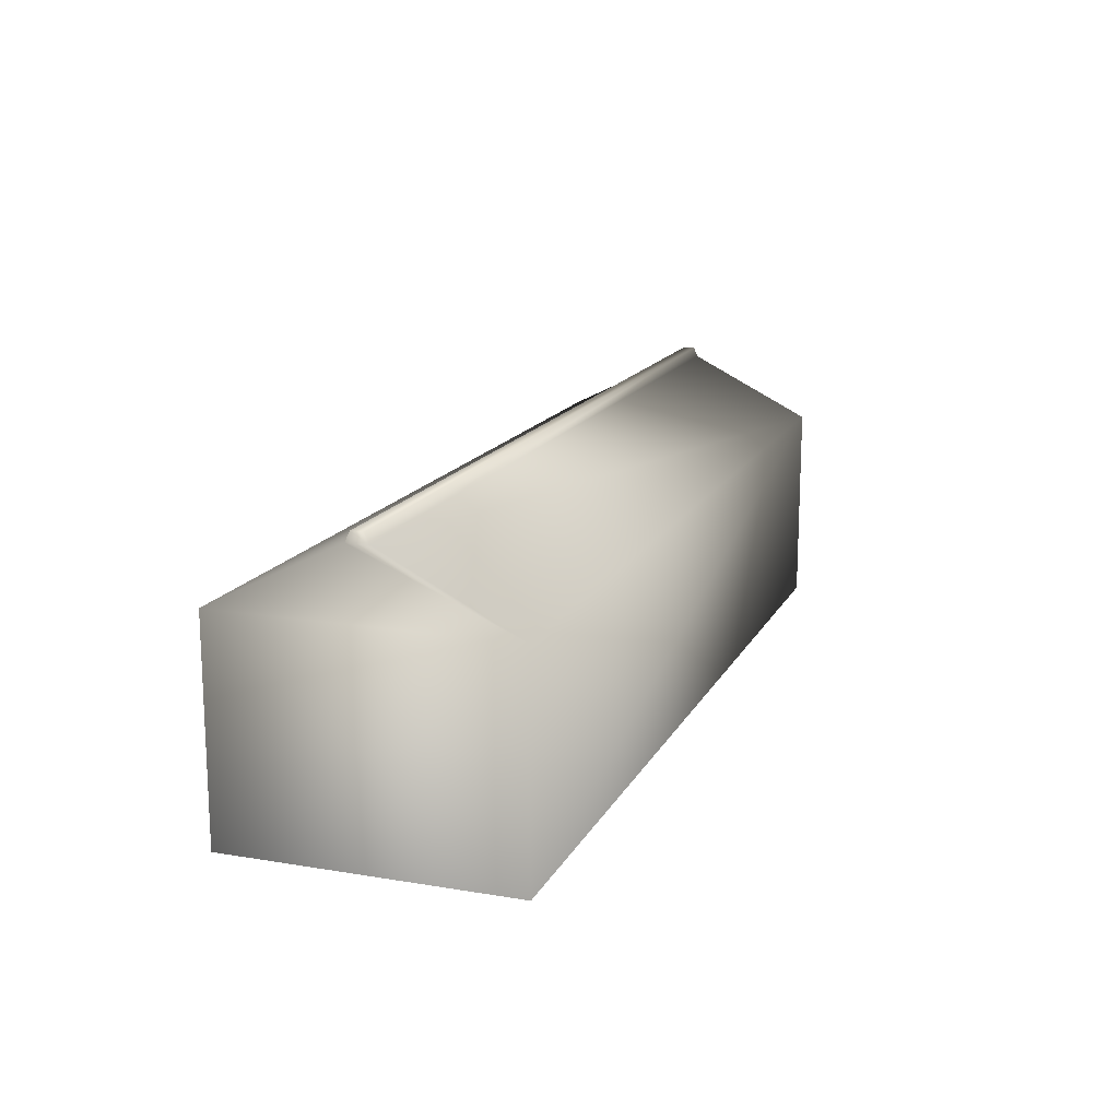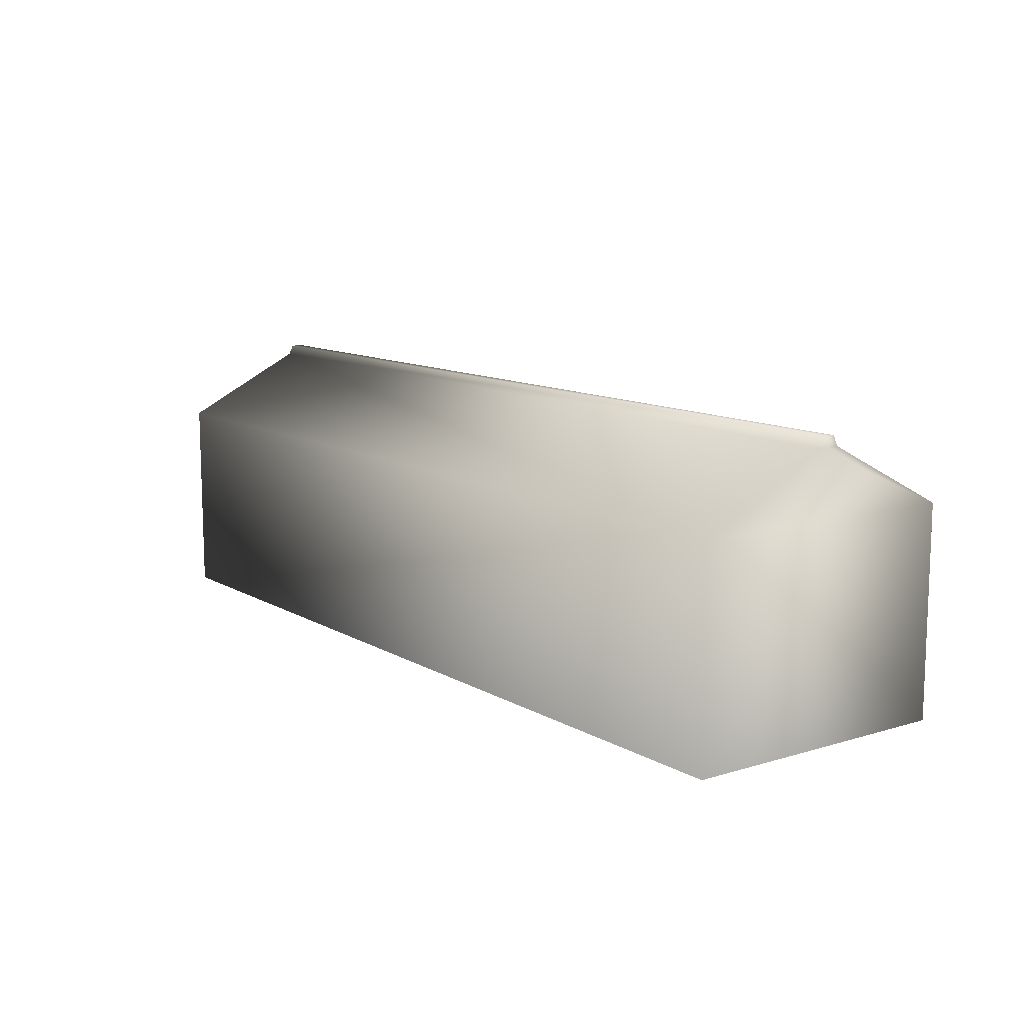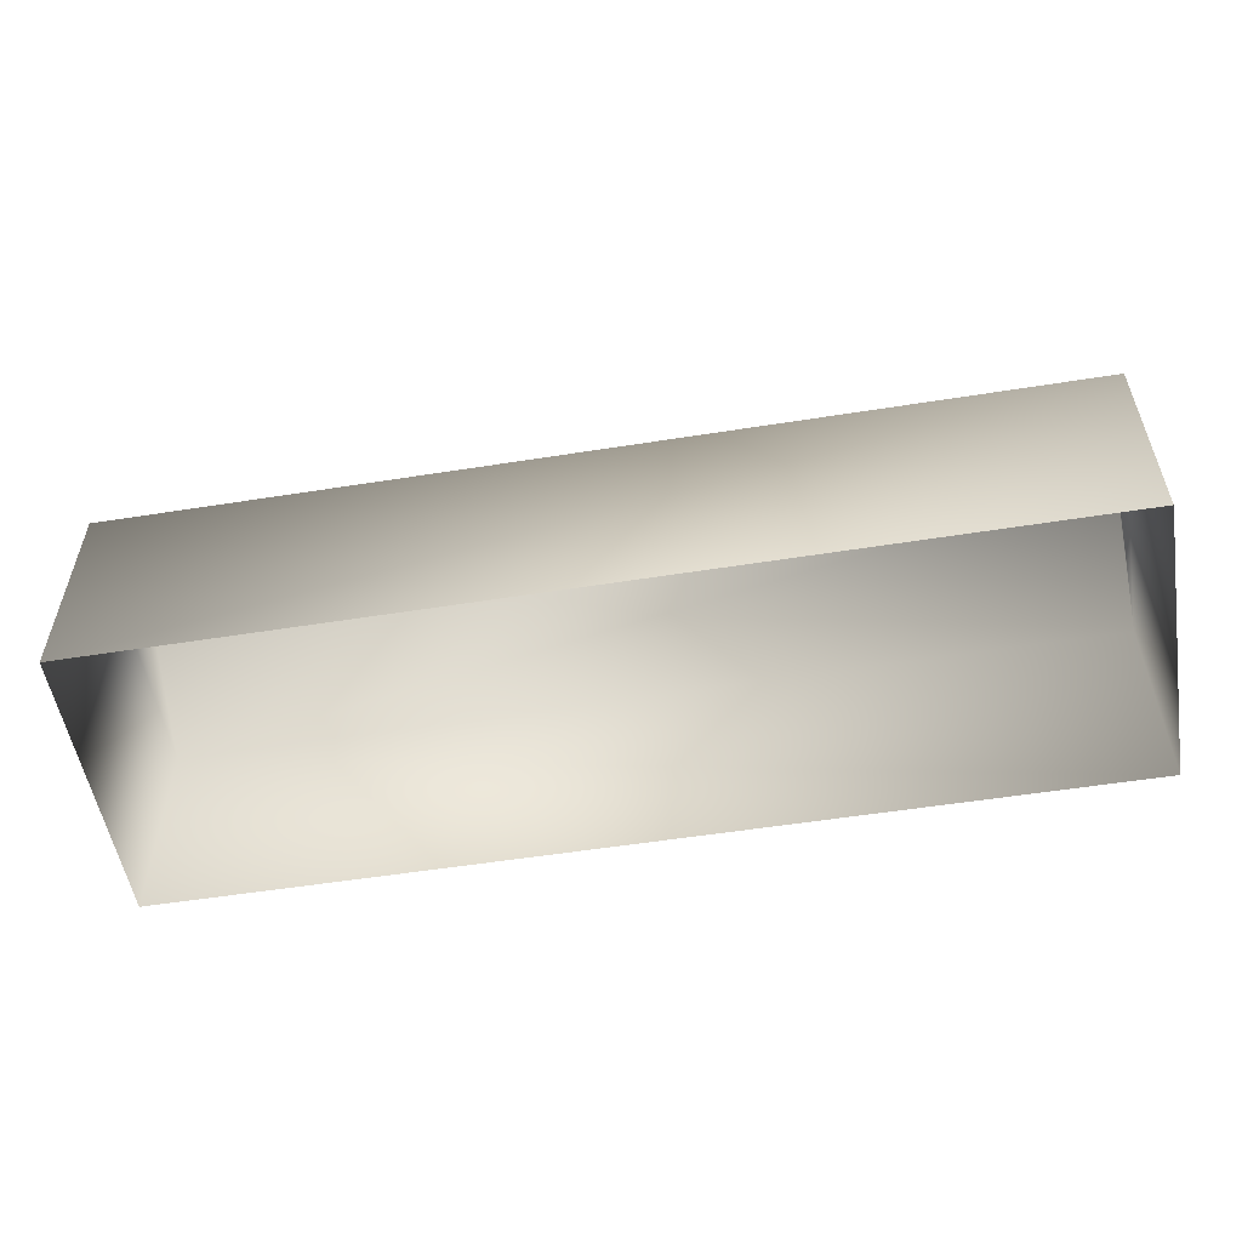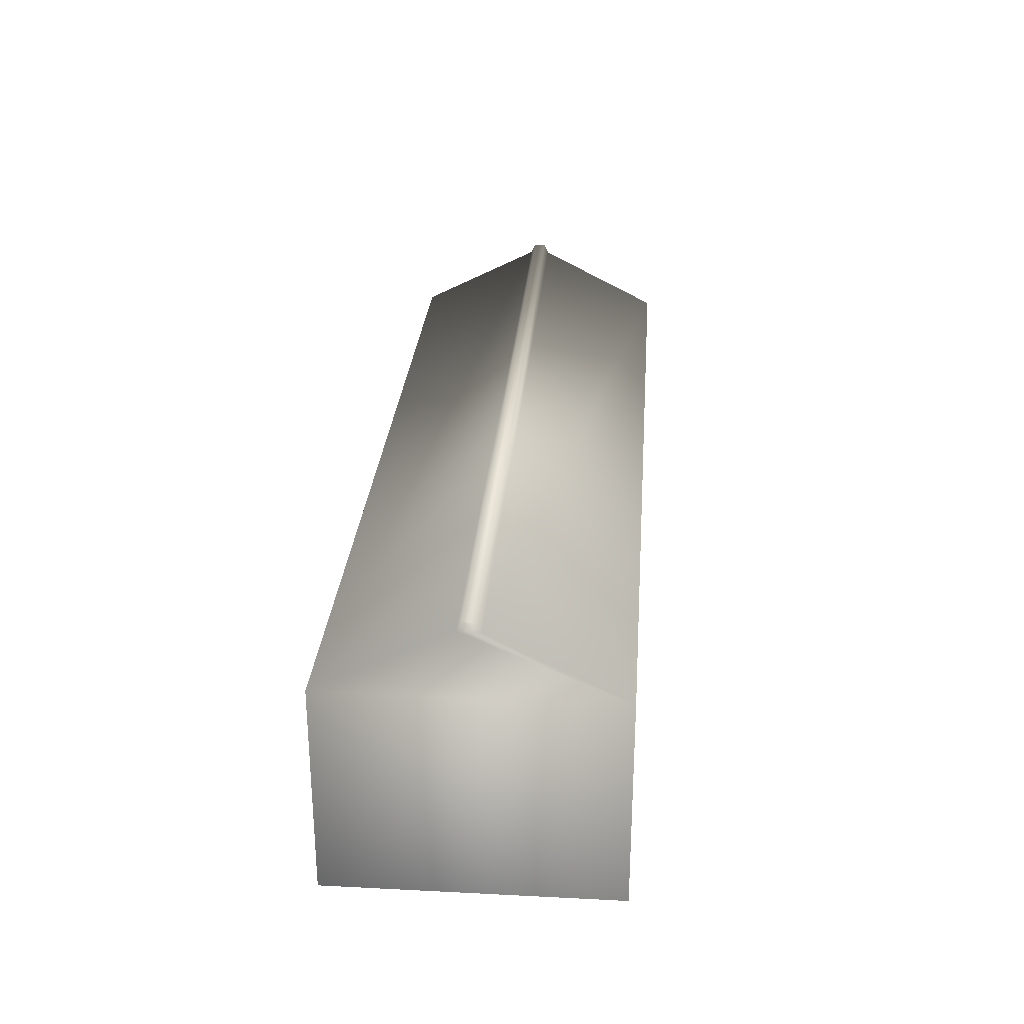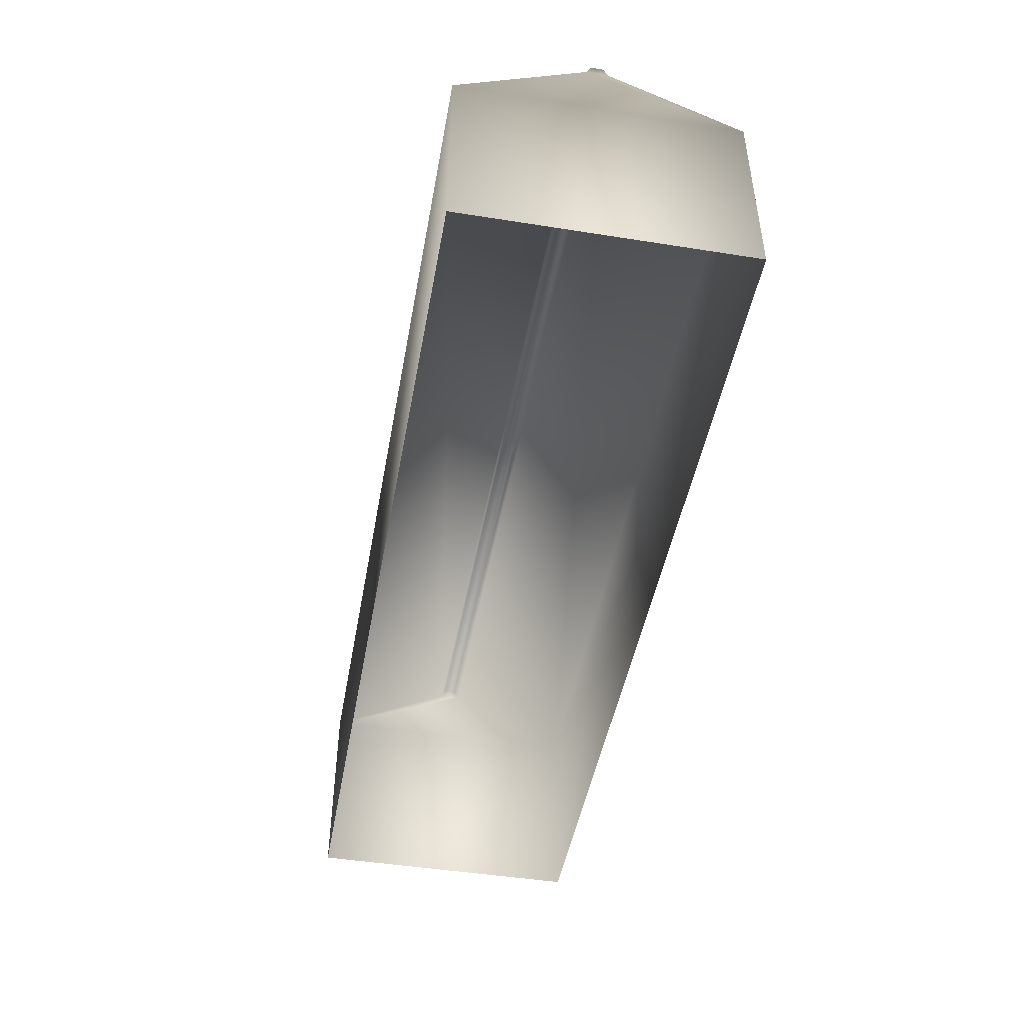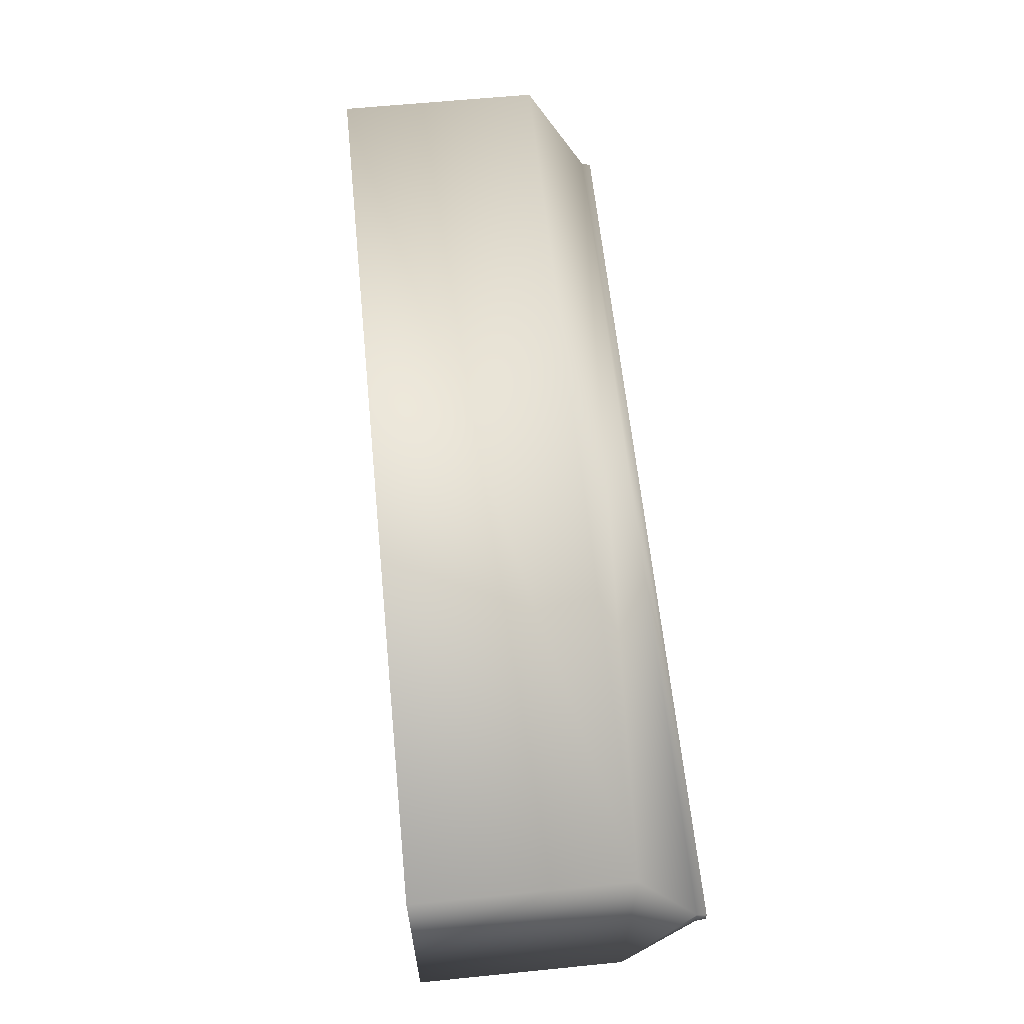
<metadata>
{"format":"obj","ext":"obj","renderer":"f3d","projection":"perspective","resolution":1024,"background":"white","views":[{"elev":15.3,"azim":-70.6,"up":"+Y"},{"elev":11.3,"azim":-126.3,"up":"+Y"},{"elev":-54.1,"azim":-170.4,"up":"+Y"},{"elev":27.8,"azim":94.4,"up":"+Y"},{"elev":-46.9,"azim":-100.2,"up":"+Y"},{"elev":61.4,"azim":84.2,"up":"+Z"}]}
</metadata>
<code>
g fcbg_arkcity_002_substation_01
v 4.663 -1.335e-05 -1.405
v 4.663 -1.335e-05 1.405
v 4.663 2.1 1.405
v 4.663 2.1 -1.405
v 4.663 2.756 0.1067
v -4.663 2.1 -1.405
v -4.663 -1.335e-05 -1.405
v 4.663 2.756 -0.1067
v 4.663 2.855 0.06336
v 4.663 2.855 -0.05849
v -4.663 -1.335e-05 1.405
v -4.663 -1.335e-05 -1.405
v -4.663 2.1 -1.405
v -4.663 2.1 1.405
v -4.663 2.756 -0.1067
v -4.663 2.756 0.1067
v -4.663 2.855 -0.05849
v -4.663 2.855 0.06336
v -4.663 -1.335e-05 1.405
v -4.663 2.1 1.405
v 4.663 2.1 1.405
v 4.663 -1.335e-05 1.405
v 4.663 2.756 -0.1067
v -4.663 2.1 -1.405
v 4.663 2.1 -1.405
v -4.663 2.756 -0.1067
v -4.663 2.855 -0.05849
v 4.663 2.855 -0.05849
v -4.663 2.855 0.06336
v 4.663 2.855 0.06336
v -4.663 2.756 0.1067
v 4.663 2.756 0.1067
v 4.663 2.1 1.405
v -4.663 2.1 1.405
g fcbg_arkcity_002_substation_01_0
f 3 2 1
f 4 3 1
f 5 3 4
f 6 4 1
f 7 6 1
f 8 5 4
f 9 5 8
f 10 9 8
f 13 12 11
f 14 13 11
f 15 13 14
f 16 15 14
f 17 15 16
f 18 17 16
f 21 20 19
f 22 21 19
f 25 24 23
f 24 26 23
f 26 27 23
f 27 28 23
f 28 27 29
f 30 28 29
f 30 29 31
f 32 30 31
f 33 32 31
f 34 33 31

</code>
